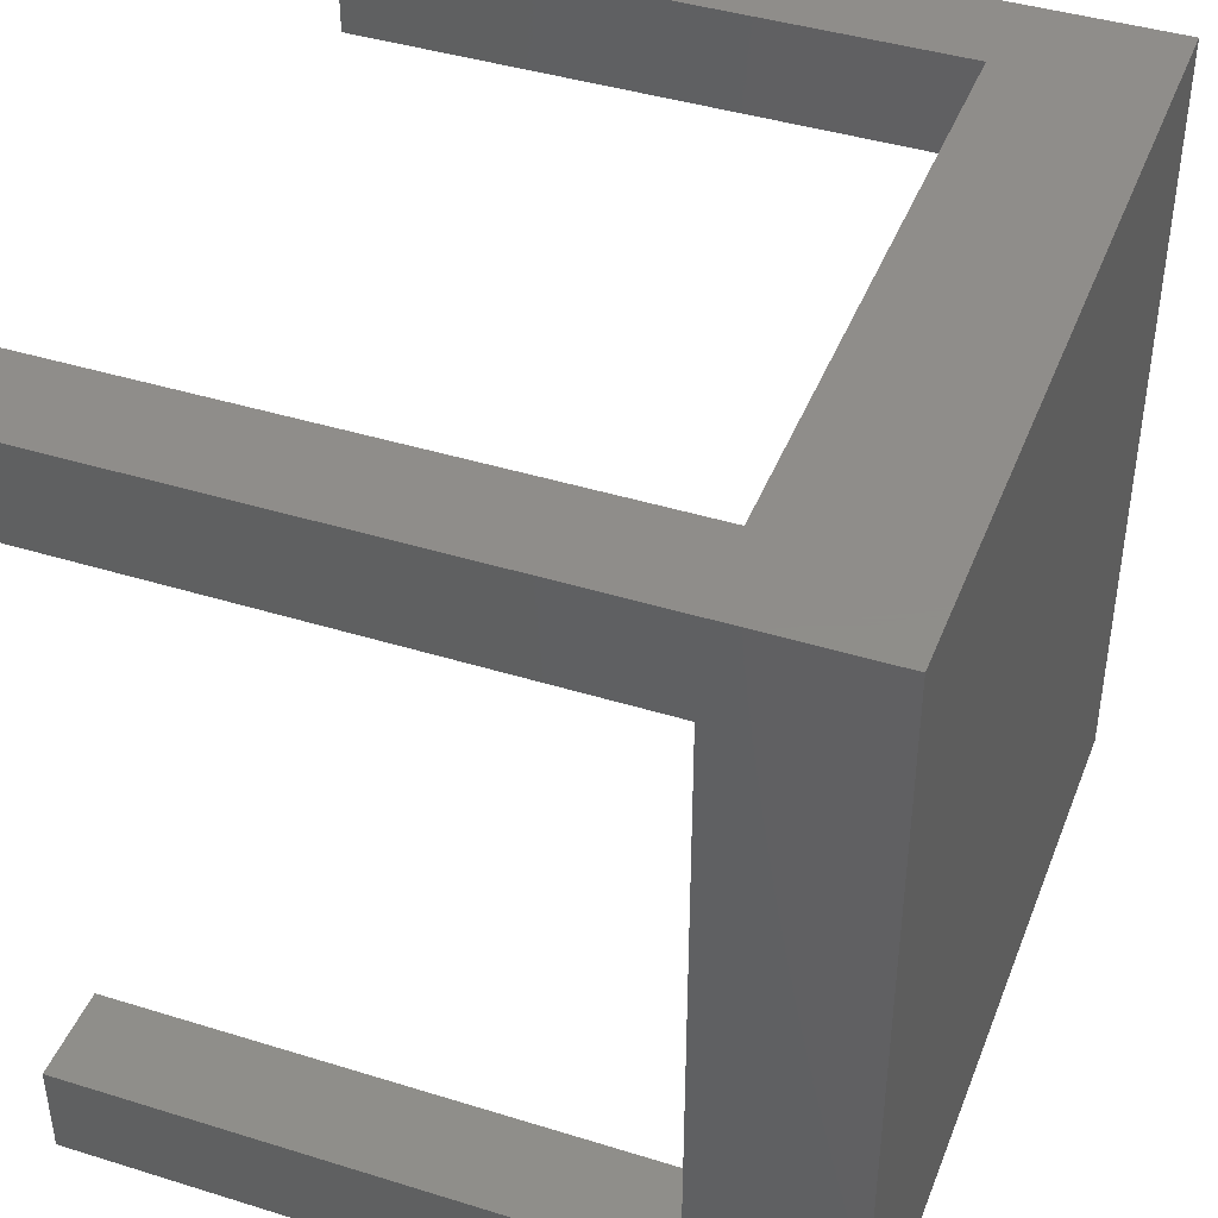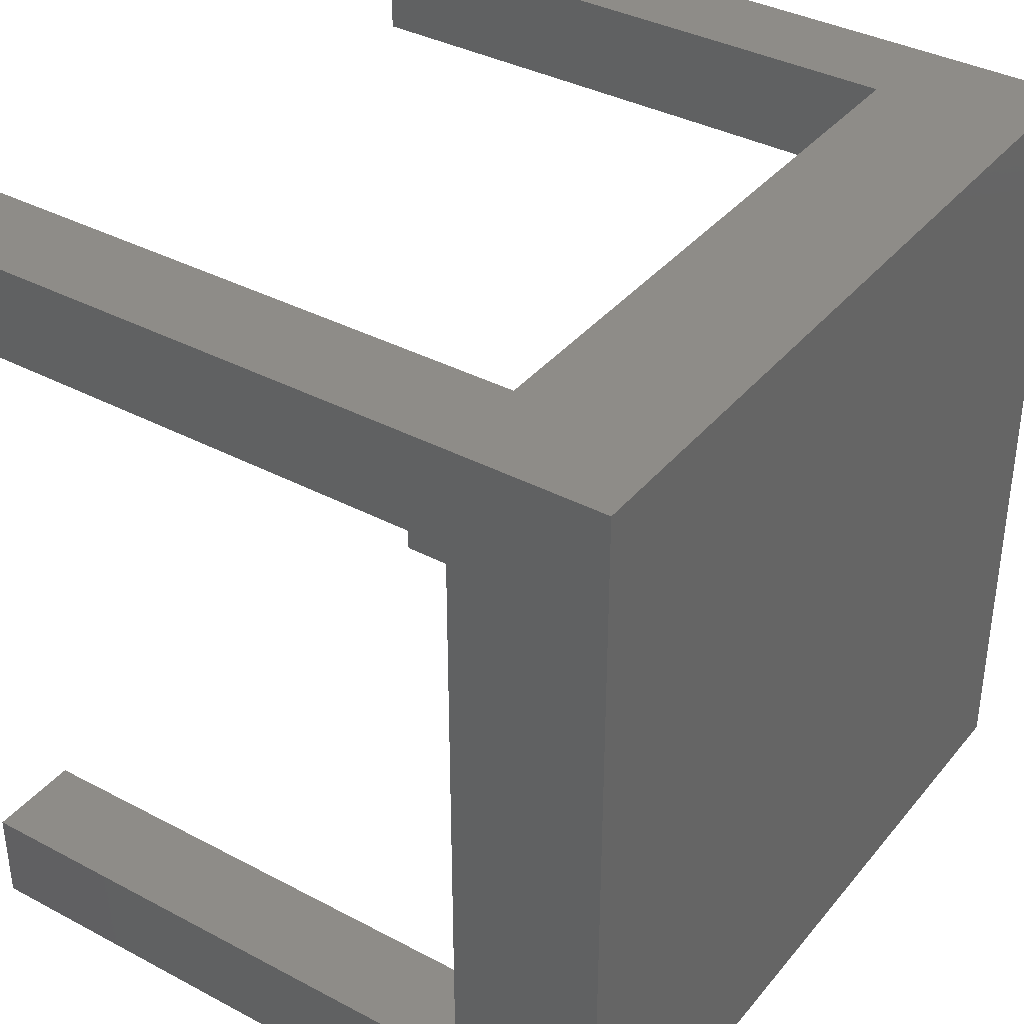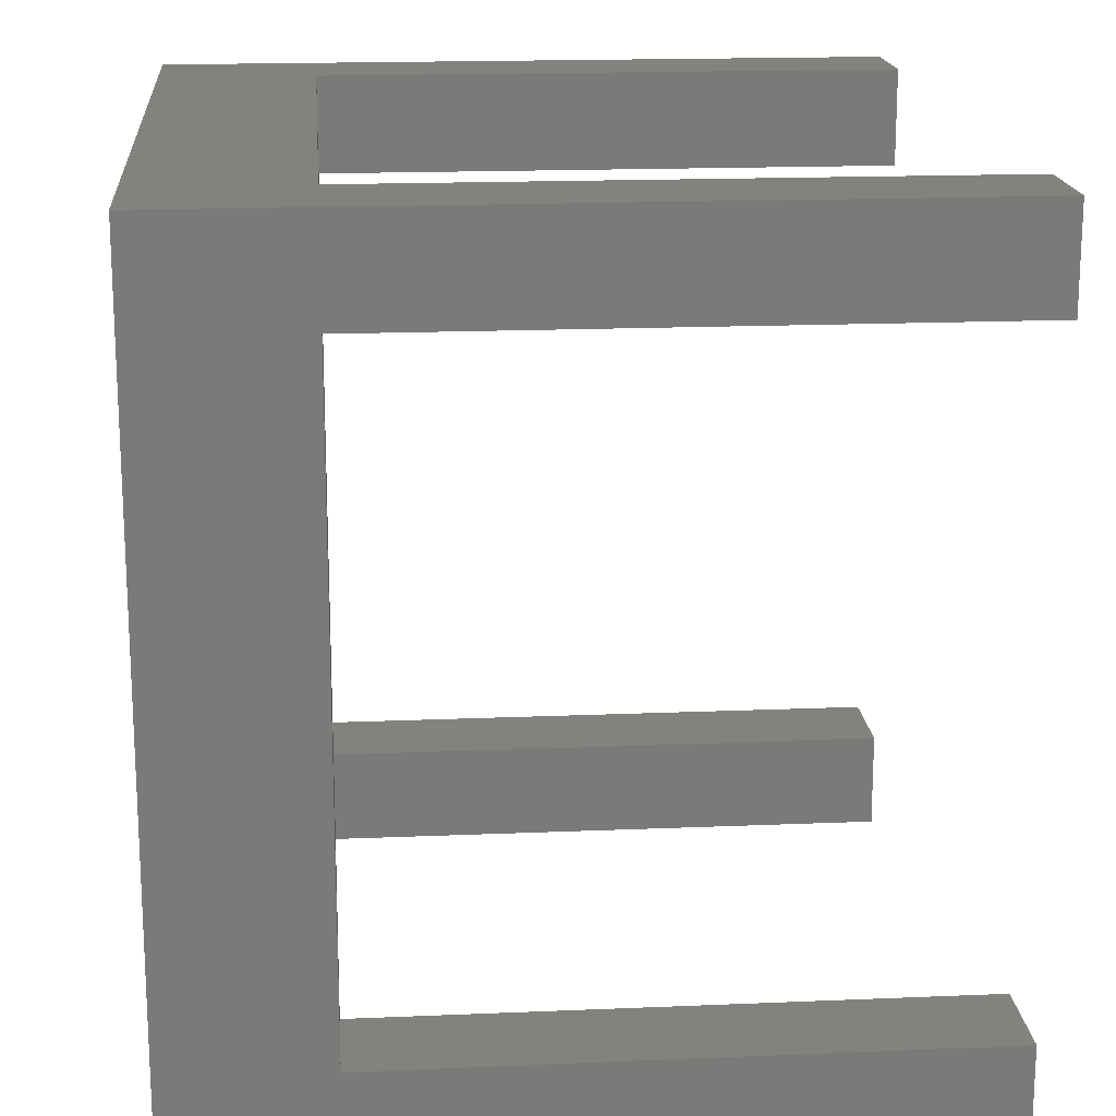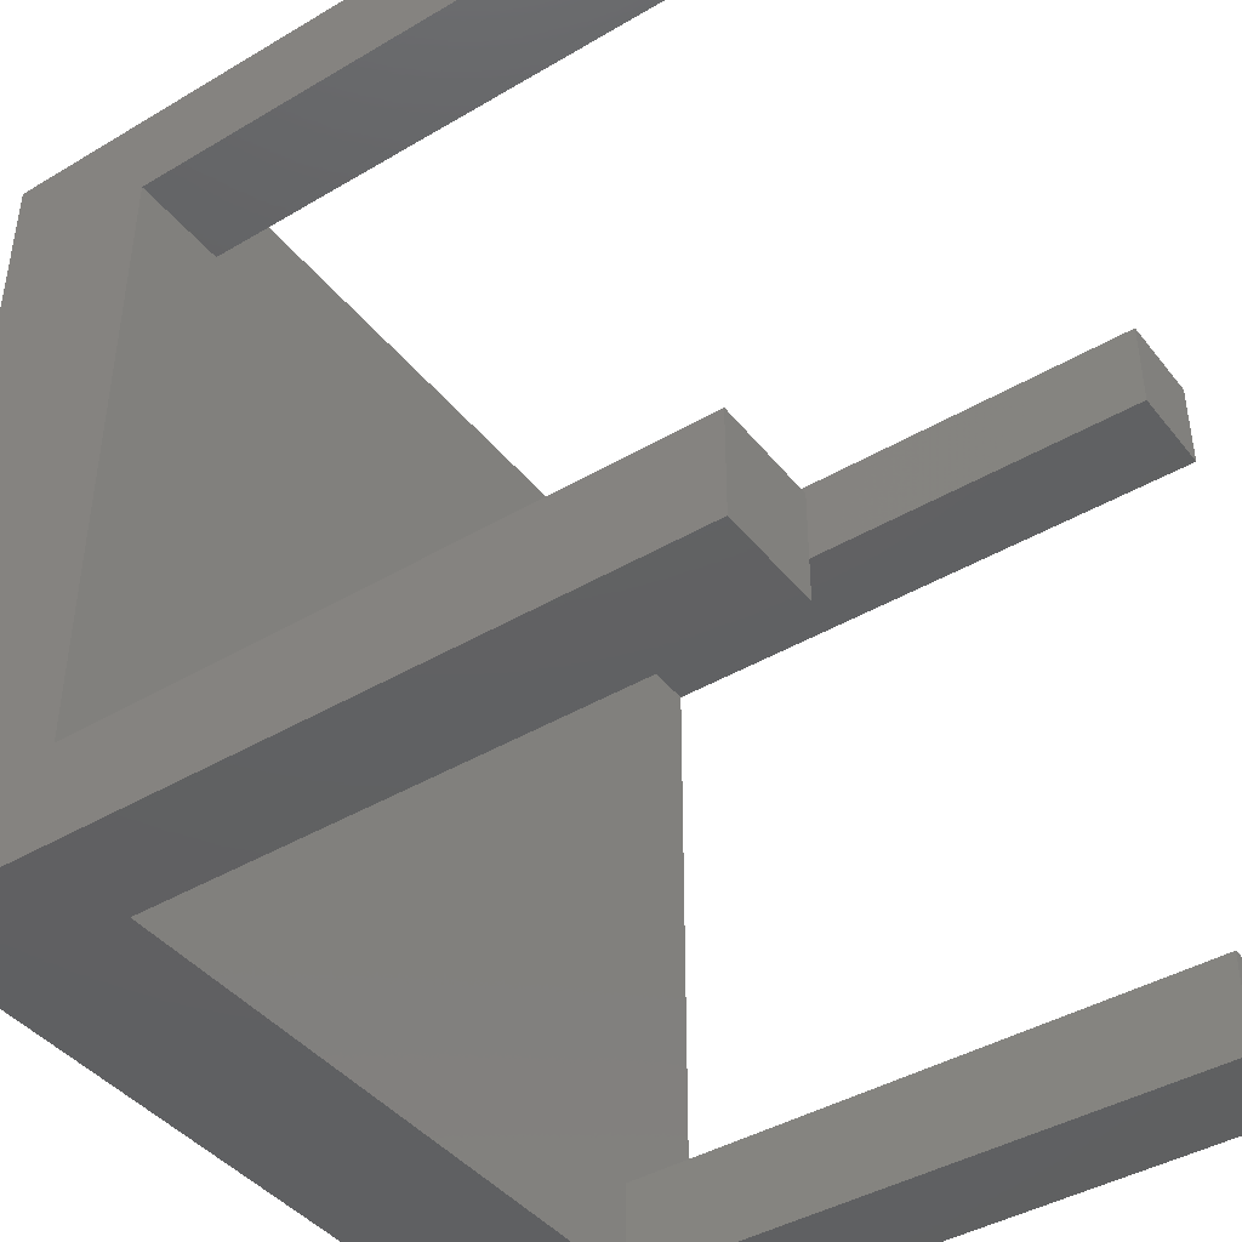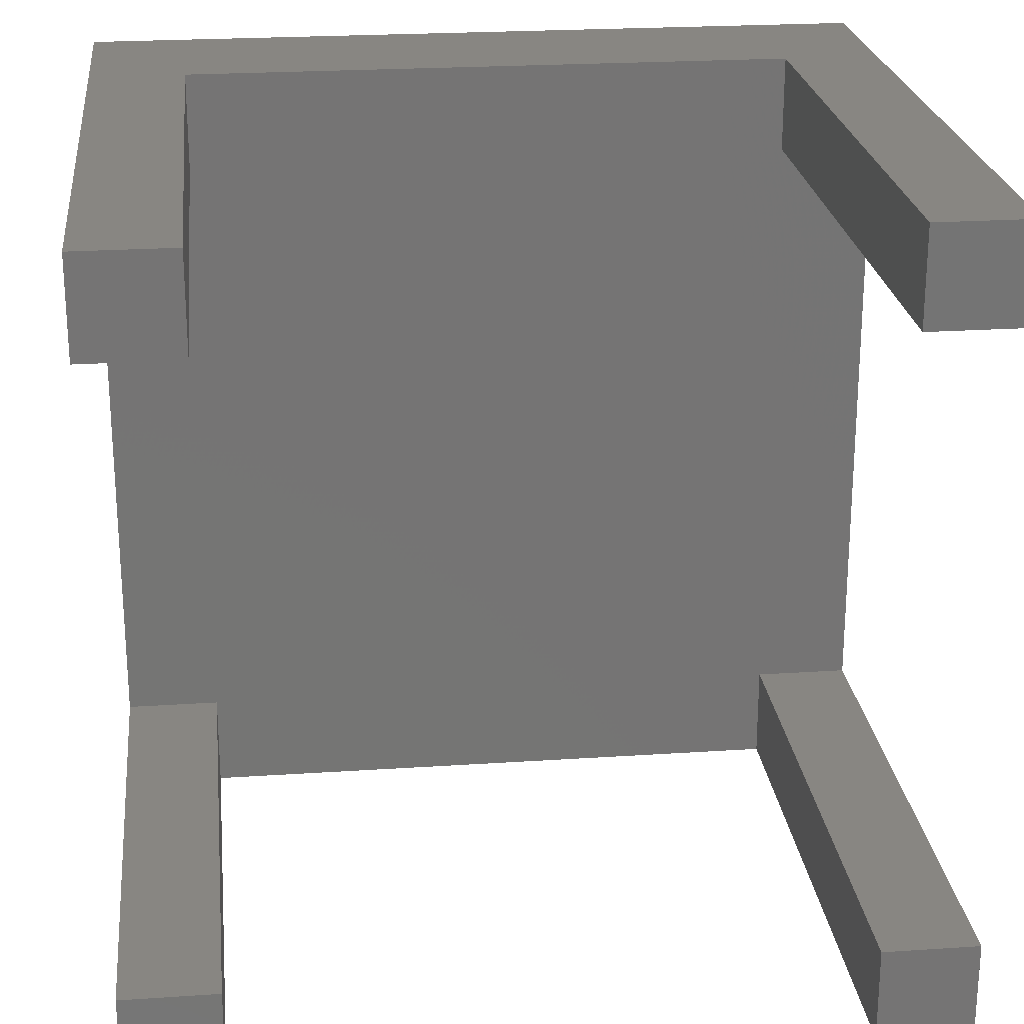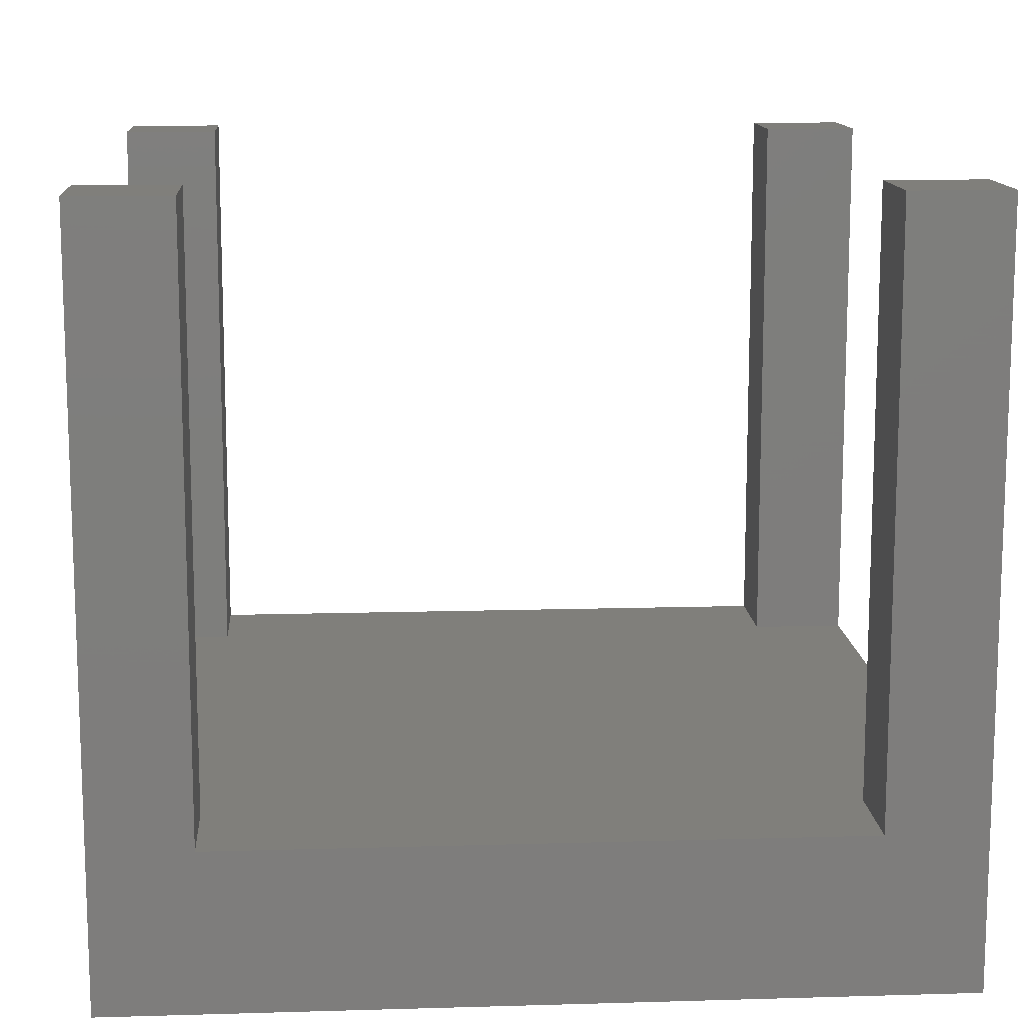
<metadata>
{"format":"stl","ext":"stl","renderer":"f3d","projection":"perspective","resolution":1024,"background":"white","views":[{"elev":42.2,"azim":110.4,"up":"+Y"},{"elev":37.1,"azim":124.3,"up":"+Y"},{"elev":17.4,"azim":-94.8,"up":"+Y"},{"elev":-42.3,"azim":-54.8,"up":"+Y"},{"elev":23.4,"azim":-6.4,"up":"+Y"},{"elev":12.7,"azim":176.1,"up":"+Z"}]}
</metadata>
<code>
# stl→obj: 32 verts, 60 faces
v 0 18.5 4
v 0 21 0
v 0 2.5 4
v 0 0 0
v 0 0 19
v 0 18.5 19
v 0 21 19
v 0 2.5 19
v 2.5 0 4
v 21 0 0
v 2.5 0 19
v 21 0 19
v 18.5 0 19
v 18.5 0 4
v 21 21 0
v 18.5 21 4
v 2.5 21 4
v 18.5 21 19
v 21 21 19
v 2.5 21 19
v 2.5 18.5 19
v 2.5 18.5 4
v 18.5 2.5 4
v 21 2.5 4
v 2.5 2.5 4
v 18.5 18.5 4
v 21 18.5 4
v 2.5 2.5 19
v 18.5 2.5 19
v 21 2.5 19
v 21 18.5 19
v 18.5 18.5 19
f 1 2 3
f 4 5 3
f 4 3 2
f 2 1 6
f 2 6 7
f 3 5 8
f 9 4 10
f 9 11 5
f 12 13 10
f 13 14 10
f 5 4 9
f 14 9 10
f 4 2 10
f 10 2 15
f 16 15 17
f 2 7 17
f 2 17 15
f 15 16 18
f 15 18 19
f 17 7 20
f 7 6 21
f 20 7 21
f 6 1 22
f 21 6 22
f 23 24 1
f 1 3 25
f 14 1 25
f 9 14 25
f 14 23 1
f 24 26 22
f 24 27 26
f 24 22 1
f 26 16 22
f 17 22 16
f 3 8 25
f 25 8 28
f 8 5 11
f 28 8 11
f 11 9 25
f 28 11 25
f 14 13 23
f 23 13 29
f 29 13 12
f 30 29 12
f 24 10 15
f 24 30 12
f 19 31 15
f 31 27 15
f 12 10 24
f 27 24 15
f 18 32 31
f 19 18 31
f 26 32 16
f 16 32 18
f 21 22 17
f 20 21 17
f 32 26 27
f 31 32 27
f 23 29 24
f 24 29 30

</code>
